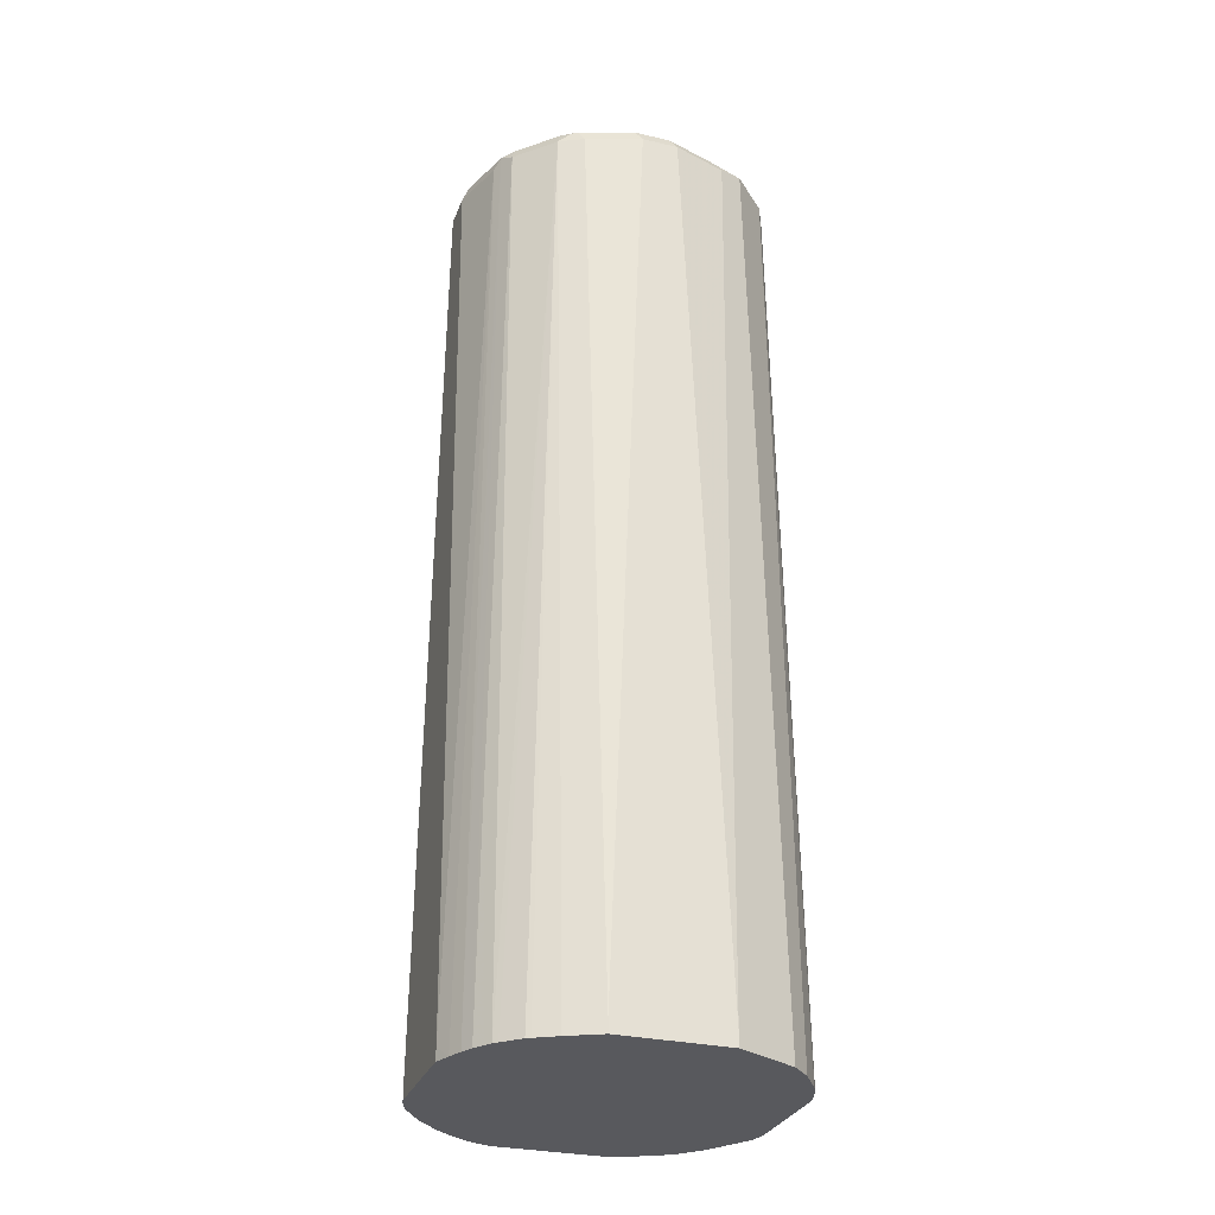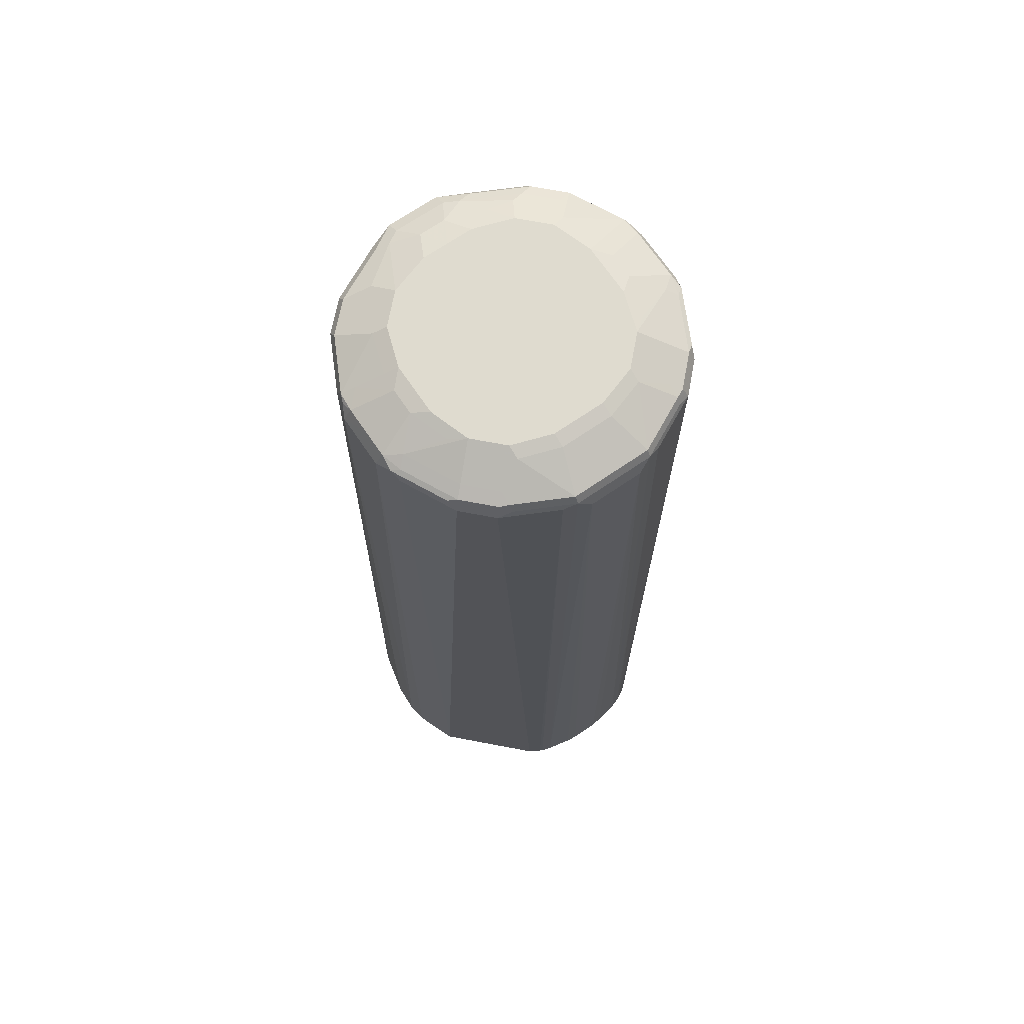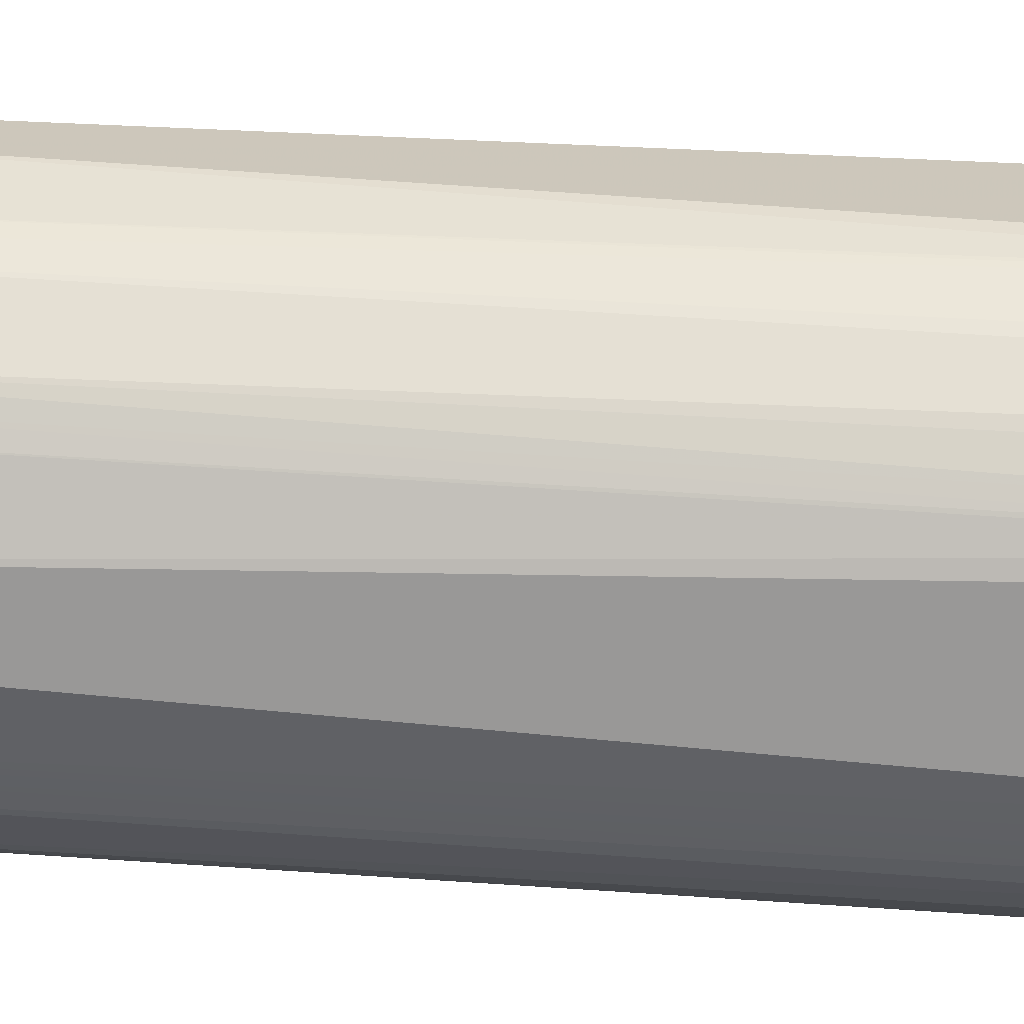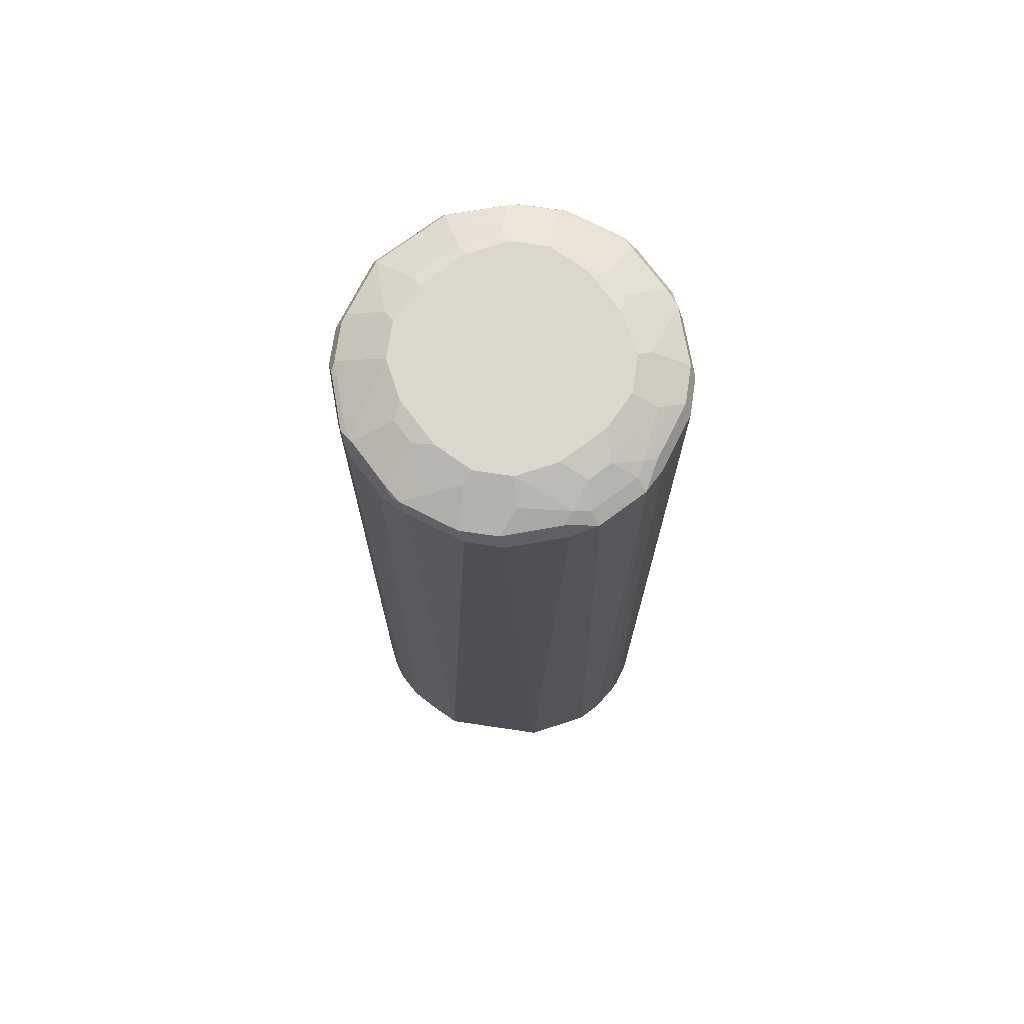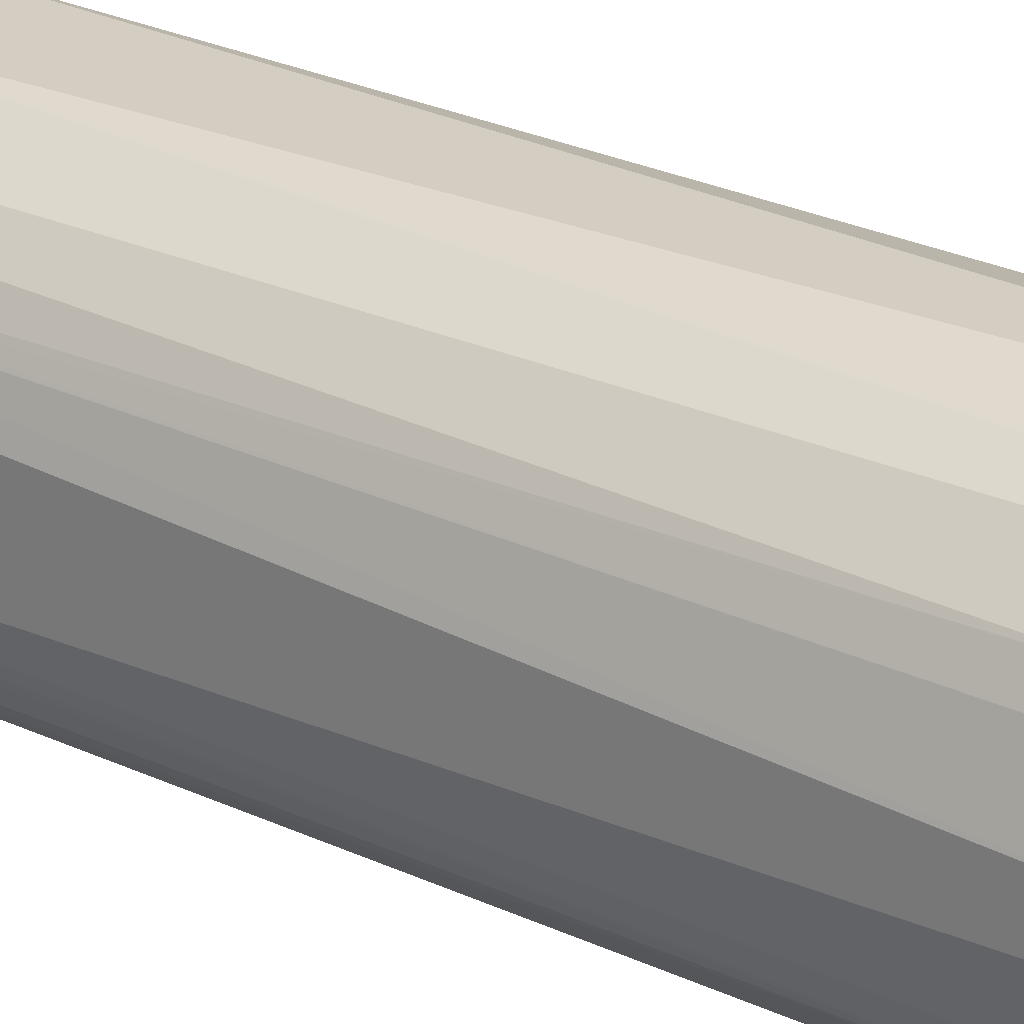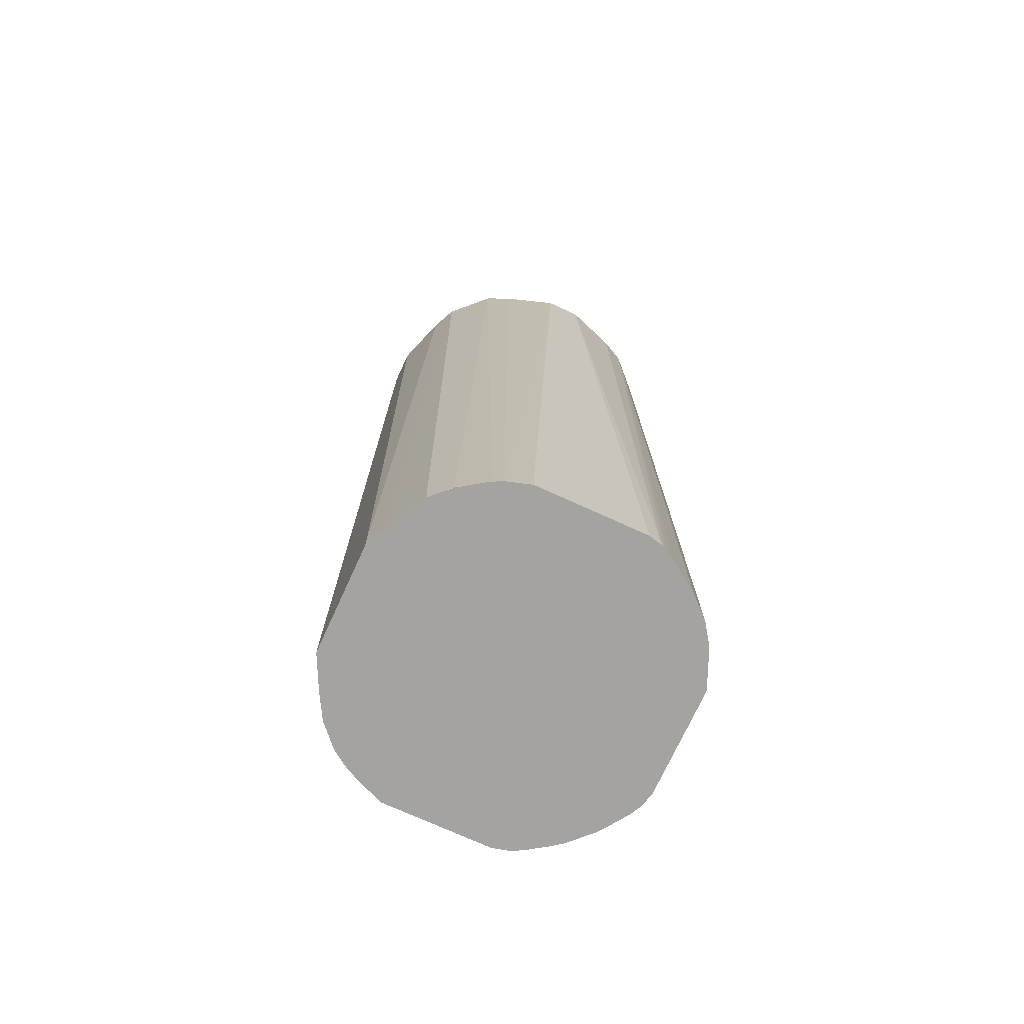
<metadata>
{"format":"obj","ext":"obj","renderer":"f3d","projection":"perspective","resolution":1024,"background":"white","views":[{"elev":-29.8,"azim":-18.6,"up":"+Y"},{"elev":70.3,"azim":-169.3,"up":"+Y"},{"elev":-68.7,"azim":-93.2,"up":"+Z"},{"elev":73.4,"azim":8.4,"up":"+Y"},{"elev":25.0,"azim":128.0,"up":"+Z"},{"elev":-72.9,"azim":65.4,"up":"+Y"}]}
</metadata>
<code>
v -0.09308 0.4068 -0.03102
v -0.09308 0.4068 0.03102
v -0.09308 0.4138 -0.03102
v -0.09108 0.4068 -0.039
v -0.08933 0.4068 0.04024
v -0.09308 0.4138 0.03102
v -0.09308 0.9308 -0.01033
v -0.09035 0.4068 -0.0408
v -0.08273 0.9308 -0.04137
v -0.08578 0.4068 0.04835
v -0.08273 0.9308 0.04137
v -0.09308 0.9308 0.01033
v -0.0905 0.936 0.01551
v -0.08962 0.9377 -0.01033
v -0.08791 0.9386 -0.01551
v -0.08962 0.9342 -0.01722
v -0.07929 0.9342 -0.04825
v -0.0876 0.4068 -0.04623
v -0.08242 0.4068 0.05505
v -0.08015 0.936 0.04654
v -0.07929 0.9377 0.04137
v -0.08962 0.9377 0.01033
v -0.08273 0.9412 -0.01033
v -0.06723 0.9489 -0.01551
v -0.07756 0.9386 -0.04654
v -0.04825 0.9342 -0.07929
v -0.07584 0.9274 -0.05514
v -0.0794 0.4068 -0.05846
v -0.07597 0.4068 0.06438
v -0.07584 0.9308 0.05514
v -0.07368 0.9386 0.0517
v -0.07238 0.9412 0.04137
v -0.08273 0.9412 0.01033
v -0.06894 0.9481 -0.01033
v -0.06894 0.9481 0.01033
v -0.06205 0.9515 0.01033
v -0.06205 0.9515 -0.01033
v -0.05687 0.9489 -0.03619
v -0.04654 0.9386 -0.07756
v -0.04654 0.9489 -0.04654
v -0.01551 0.9386 -0.08791
v -0.01722 0.9342 -0.08962
v -0.01033 0.9308 -0.09308
v -0.04137 0.9308 -0.08273
v -0.0408 0.4068 -0.09035
v -0.04623 0.4068 -0.0876
v -0.05514 0.9274 -0.07584
v -0.07537 0.4068 -0.06362
v -0.07929 0.4068 -0.05861
v -0.07929 0.4068 -0.05861
v -0.0736 0.4068 0.06661
v -0.05514 0.9308 0.07584
v -0.06334 0.9386 0.06205
v -0.05299 0.9489 0.04137
v -0.06334 0.9489 0.02068
v -0.0517 0.9515 0.03102
v -0.0517 0.9515 -0.03102
v -0.03619 0.9489 -0.05687
v -0.01551 0.9489 -0.06723
v -0.04137 0.9515 -0.04137
v -0.01033 0.9412 -0.08273
v -0.01033 0.9377 -0.08962
v 0.01551 0.936 -0.0905
v 0.01033 0.9308 -0.09308
v -0.03102 0.4138 -0.09308
v -0.039 0.4068 -0.09108
v -0.05846 0.4068 -0.0794
v -0.0587 0.4068 -0.07923
v -0.06362 0.4068 -0.07537
v -0.06396 0.4068 0.07555
v -0.04137 0.9308 0.08273
v -0.04481 0.9377 0.07929
v -0.04911 0.936 0.07756
v -0.05299 0.9386 0.07238
v -0.06158 0.4068 0.07696
v -0.04948 0.4068 0.08384
v -0.04481 0.4138 0.08618
v -0.03102 0.4138 0.09308
v -0.04266 0.9489 0.0517
v -0.04137 0.9515 0.04137
v -0.03102 0.9515 -0.0517
v -0.01033 0.9515 -0.06205
v 0.01033 0.9515 -0.06205
v 0.01033 0.9481 -0.06894
v -0.01033 0.9481 -0.06894
v 0.01033 0.9412 -0.08273
v 0.01033 0.9377 -0.08962
v 0.04137 0.9377 -0.07929
v 0.04654 0.936 -0.08015
v 0.04137 0.9308 -0.08273
v 0.03102 0.4138 -0.09308
v -0.03102 0.4068 -0.09308
v -0.01033 0.9308 0.09308
v -0.04137 0.9412 0.07238
v -0.01378 0.9377 0.08962
v -0.01378 0.9481 0.06894
v -0.03568 0.4068 0.09075
v -0.03102 0.4068 0.09308
v -0.03446 0.9481 0.05861
v -0.03102 0.9515 0.0517
v 0.03102 0.9515 -0.0517
v 0.02068 0.9489 -0.06334
v 0.04137 0.9412 -0.07238
v 0.0517 0.9386 -0.07368
v 0.05514 0.9308 -0.07584
v 0.05505 0.4068 -0.08242
v 0.04835 0.4068 -0.08578
v 0.04024 0.4068 -0.08933
v 0.03102 0.4068 -0.09308
v 0.01033 0.9308 0.09308
v 0.006888 0.9377 0.08962
v -0.01033 0.9412 0.08273
v 0.006888 0.9481 0.06894
v -0.01033 0.9515 0.06205
v 0.03102 0.4068 0.09308
v 0.04137 0.9515 -0.04137
v 0.04137 0.9489 -0.05299
v 0.06205 0.9386 -0.06334
v 0.07584 0.9308 -0.05514
v 0.06438 0.4068 -0.07597
v 0.04137 0.9308 0.08273
v 0.01551 0.936 0.08791
v 0.03102 0.4138 0.09308
v 0.03792 0.9377 0.07929
v 0.01033 0.9412 0.08273
v 0.01033 0.9515 0.06205
v 0.04483 0.4068 0.0862
v 0.0517 0.9515 -0.03102
v 0.0517 0.9489 -0.04266
v 0.07238 0.9386 -0.05299
v 0.07756 0.936 -0.04911
v 0.07929 0.9377 -0.04481
v 0.08273 0.9308 -0.04137
v 0.09133 0.4068 -0.03889
v 0.0902 0.4068 -0.04111
v 0.08882 0.4068 -0.0435
v 0.08559 0.4068 -0.0486
v 0.07555 0.4068 -0.06396
v 0.06661 0.4068 -0.0736
v 0.05514 0.9342 0.07584
v 0.04654 0.936 0.07756
v 0.04481 0.4172 0.08618
v 0.04137 0.9412 0.07238
v 0.01378 0.9446 0.07584
v 0.03102 0.9515 0.0517
v 0.02584 0.9464 0.06723
v 0.04654 0.9464 0.05687
v 0.06549 0.4068 0.07584
v 0.06549 0.4068 0.07584
v 0.06205 0.9515 -0.01033
v 0.05861 0.9481 -0.03446
v 0.07238 0.9412 -0.04137
v 0.08962 0.9377 -0.01378
v 0.09308 0.9308 -0.01033
v 0.06894 0.9481 -0.01378
v 0.09308 0.4138 -0.03102
v 0.09308 0.4068 -0.03102
v 0.07584 0.9342 0.05514
v 0.04999 0.9394 0.07067
v 0.04137 0.9515 0.04137
v 0.03964 0.9498 0.04999
v 0.05687 0.9464 0.04654
v 0.07588 0.4068 0.0654
v 0.07584 0.4068 0.06549
v 0.06205 0.9515 0.01033
v 0.08962 0.9377 0.006888
v 0.08273 0.9412 -0.01033
v 0.09308 0.9308 0.01033
v 0.06894 0.9481 0.006888
v 0.09308 0.4068 0.03102
v 0.08273 0.9308 0.04137
v 0.07756 0.936 0.04654
v 0.07067 0.9394 0.04999
v 0.08609 0.4068 0.05017
v 0.08791 0.4086 0.04654
v 0.0517 0.9515 0.03102
v 0.04999 0.9498 0.03964
v 0.07238 0.9412 0.04137
v 0.06723 0.9464 0.02584
v 0.07584 0.9446 0.01378
v 0.07929 0.9377 0.03792
v 0.08791 0.936 0.01551
v 0.08273 0.9412 0.01033
v 0.08882 0.4068 0.04472
v 0.09308 0.4138 0.03102
v 0.08791 0.4068 0.04654
f 1 2 6
f 105 119 120
f 105 118 119
f 104 117 118
f 104 118 105
f 103 117 104
f 102 117 103
f 101 116 117
f 99 114 100
f 96 125 113
f 96 112 125
f 96 114 99
f 96 126 114
f 96 113 126
f 95 112 96
f 95 125 112
f 95 111 125
f 94 96 99
f 93 111 95
f 93 110 111
f 105 120 106
f 91 108 109
f 110 121 141
f 110 122 111
f 119 137 138
f 119 136 137
f 119 135 136
f 119 134 135
f 119 133 134
f 119 132 133
f 119 131 132
f 119 130 131
f 118 129 130
f 118 130 119
f 117 129 118
f 116 129 117
f 116 128 129
f 115 127 123
f 113 144 126
f 113 125 144
f 111 124 125
f 111 122 124
f 110 123 121
f 110 141 122
f 119 138 139
f 90 108 91
f 89 104 105
f 72 96 94
f 72 95 96
f 72 93 95
f 72 74 73
f 72 94 74
f 71 78 93
f 71 93 72
f 65 92 66
f 64 90 91
f 63 90 64
f 63 89 90
f 63 88 89
f 63 87 88
f 62 87 63
f 61 87 62
f 61 86 87
f 61 84 86
f 61 85 84
f 59 85 61
f 74 94 79
f 90 107 108
f 76 97 78
f 78 97 98
f 89 107 90
f 89 106 107
f 89 105 106
f 88 103 104
f 88 104 89
f 86 88 87
f 86 103 88
f 84 103 86
f 83 103 84
f 83 102 103
f 83 117 102
f 83 101 117
f 79 94 99
f 79 100 80
f 79 99 100
f 78 110 93
f 78 123 110
f 78 115 123
f 78 98 115
f 76 78 77
f 119 139 120
f 121 140 141
f 121 123 140
f 162 179 165
f 162 178 179
f 162 173 178
f 160 177 176
f 160 162 177
f 158 175 171
f 158 174 175
f 158 164 174
f 158 172 173
f 158 171 172
f 155 183 167
f 155 169 183
f 154 157 156
f 154 170 157
f 154 185 170
f 154 168 185
f 153 183 166
f 153 167 183
f 153 155 167
f 162 165 176
f 153 168 154
f 162 176 177
f 165 179 180
f 178 181 183
f 178 180 179
f 178 183 180
f 175 186 184
f 174 186 175
f 172 178 173
f 172 181 178
f 172 182 181
f 171 175 184
f 170 185 184
f 168 184 185
f 168 171 184
f 168 172 171
f 168 182 172
f 166 183 181
f 166 182 168
f 166 181 182
f 165 183 169
f 165 180 183
f 163 174 164
f 153 166 168
f 151 155 152
f 150 169 155
f 132 152 155
f 132 154 133
f 132 153 154
f 130 152 132
f 130 132 131
f 129 152 130
f 129 151 152
f 128 151 129
f 128 150 151
f 127 149 142
f 127 148 149
f 126 147 145
f 126 146 147
f 126 144 146
f 125 143 144
f 124 143 125
f 124 141 143
f 123 127 142
f 122 141 124
f 132 155 153
f 133 154 134
f 134 156 157
f 134 154 156
f 150 165 169
f 150 155 151
f 148 164 149
f 148 163 164
f 147 160 161
f 147 162 160
f 147 173 162
f 147 159 173
f 145 161 160
f 59 84 85
f 145 147 161
f 143 146 144
f 143 147 146
f 141 159 143
f 140 164 158
f 140 149 164
f 140 142 149
f 140 159 141
f 140 173 159
f 140 158 173
f 143 159 147
f 59 83 84
f 123 142 140
f 58 82 59
f 11 20 13
f 10 20 11
f 10 19 20
f 8 17 18
f 8 9 17
f 7 17 9
f 7 16 17
f 7 15 16
f 7 14 15
f 7 13 14
f 7 12 13
f 6 11 12
f 5 11 6
f 5 10 11
f 4 9 8
f 4 7 9
f 3 7 4
f 2 5 6
f 1 5 2
f 11 13 12
f 1 10 5
f 13 20 21
f 13 22 14
f 21 32 33
f 21 31 32
f 20 30 31
f 20 31 21
f 19 30 20
f 19 29 30
f 18 27 28
f 17 27 18
f 17 47 27
f 17 26 47
f 17 39 26
f 17 25 39
f 15 17 16
f 15 25 17
f 15 24 25
f 15 23 24
f 14 23 15
f 14 33 23
f 14 22 33
f 13 21 22
f 21 33 22
f 1 29 19
f 1 70 51
f 1 109 108
f 1 92 109
f 1 66 92
f 1 45 66
f 1 46 45
f 1 67 46
f 1 68 67
f 1 69 68
f 1 48 69
f 1 50 48
f 1 28 50
f 1 18 28
f 1 8 18
f 1 4 8
f 1 3 4
f 1 7 3
f 1 12 7
f 1 6 12
f 59 82 83
f 1 108 107
f 1 51 29
f 1 107 106
f 1 120 139
f 1 75 70
f 1 76 75
f 1 97 76
f 1 98 97
f 1 115 98
f 1 127 115
f 1 148 127
f 1 163 148
f 1 174 163
f 1 186 174
f 1 184 186
f 1 170 184
f 1 157 170
f 1 134 157
f 1 135 134
f 1 136 135
f 1 137 136
f 1 138 137
f 1 139 138
f 1 106 120
f 23 33 35
f 1 19 10
f 23 34 24
f 43 91 109
f 43 64 91
f 43 63 64
f 43 62 63
f 41 43 42
f 41 62 43
f 41 61 62
f 41 59 61
f 40 81 58
f 40 60 81
f 39 59 41
f 39 58 59
f 39 40 58
f 38 60 40
f 38 57 60
f 36 54 56
f 36 55 54
f 36 57 37
f 36 60 57
f 43 92 65
f 43 65 66
f 43 66 44
f 44 66 45
f 58 81 82
f 23 35 34
f 54 80 56
f 54 79 80
f 53 79 54
f 53 74 79
f 52 78 71
f 52 77 78
f 52 76 77
f 36 81 60
f 52 75 76
f 52 74 53
f 52 73 74
f 52 72 73
f 52 71 72
f 51 70 52
f 48 50 49
f 47 68 69
f 47 67 68
f 46 67 47
f 52 70 75
f 36 82 81
f 43 109 92
f 36 83 82
f 28 49 50
f 27 49 28
f 27 48 49
f 27 69 48
f 27 47 69
f 26 46 47
f 26 45 46
f 26 43 44
f 26 42 43
f 26 41 42
f 26 39 41
f 25 40 39
f 25 38 40
f 24 38 25
f 24 57 38
f 24 37 57
f 24 36 37
f 24 35 36
f 24 34 35
f 29 51 52
f 29 52 30
f 26 44 45
f 36 160 176
f 30 52 53
f 36 128 116
f 36 150 128
f 36 165 150
f 36 176 165
f 36 145 160
f 36 126 145
f 36 114 126
f 36 116 101
f 36 100 114
f 36 56 80
f 32 35 33
f 32 36 35
f 32 55 36
f 32 54 55
f 31 54 32
f 31 53 54
f 30 53 31
f 36 80 100
f 36 101 83

</code>
